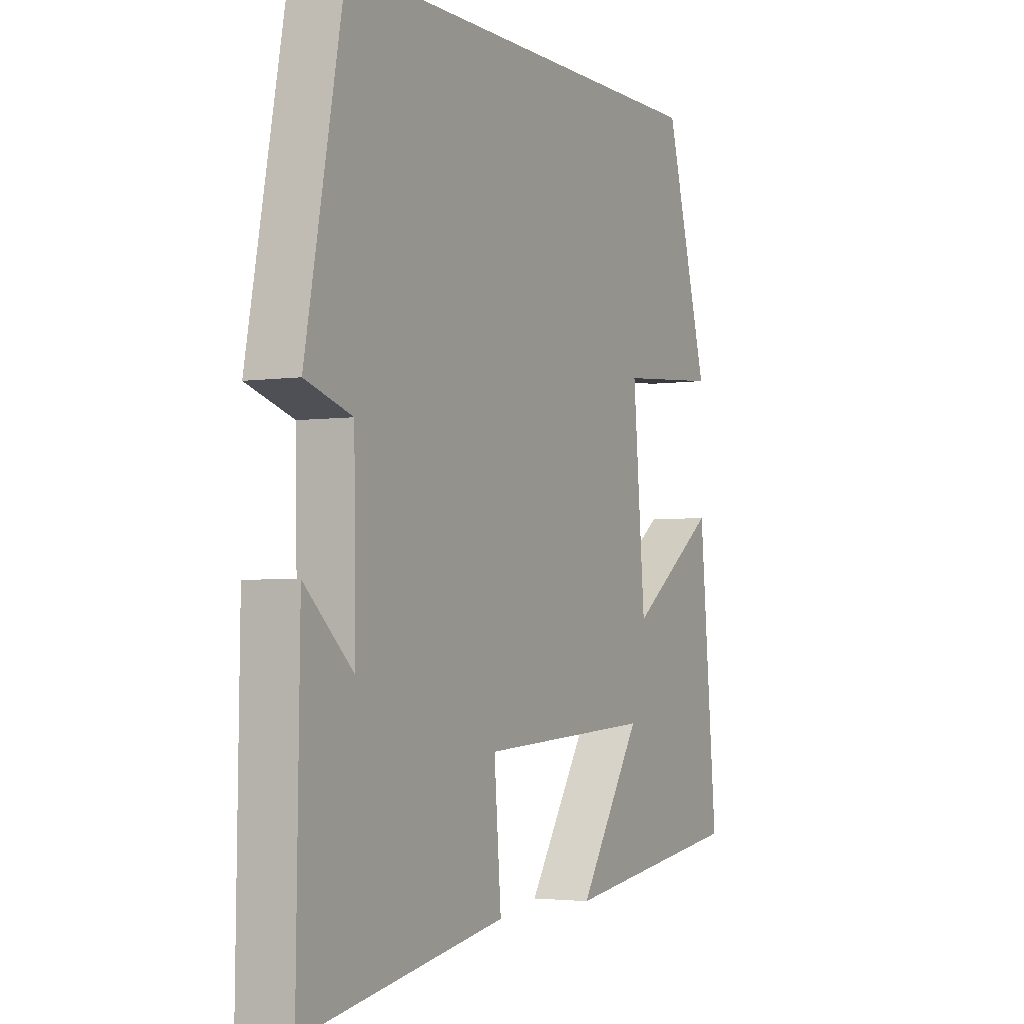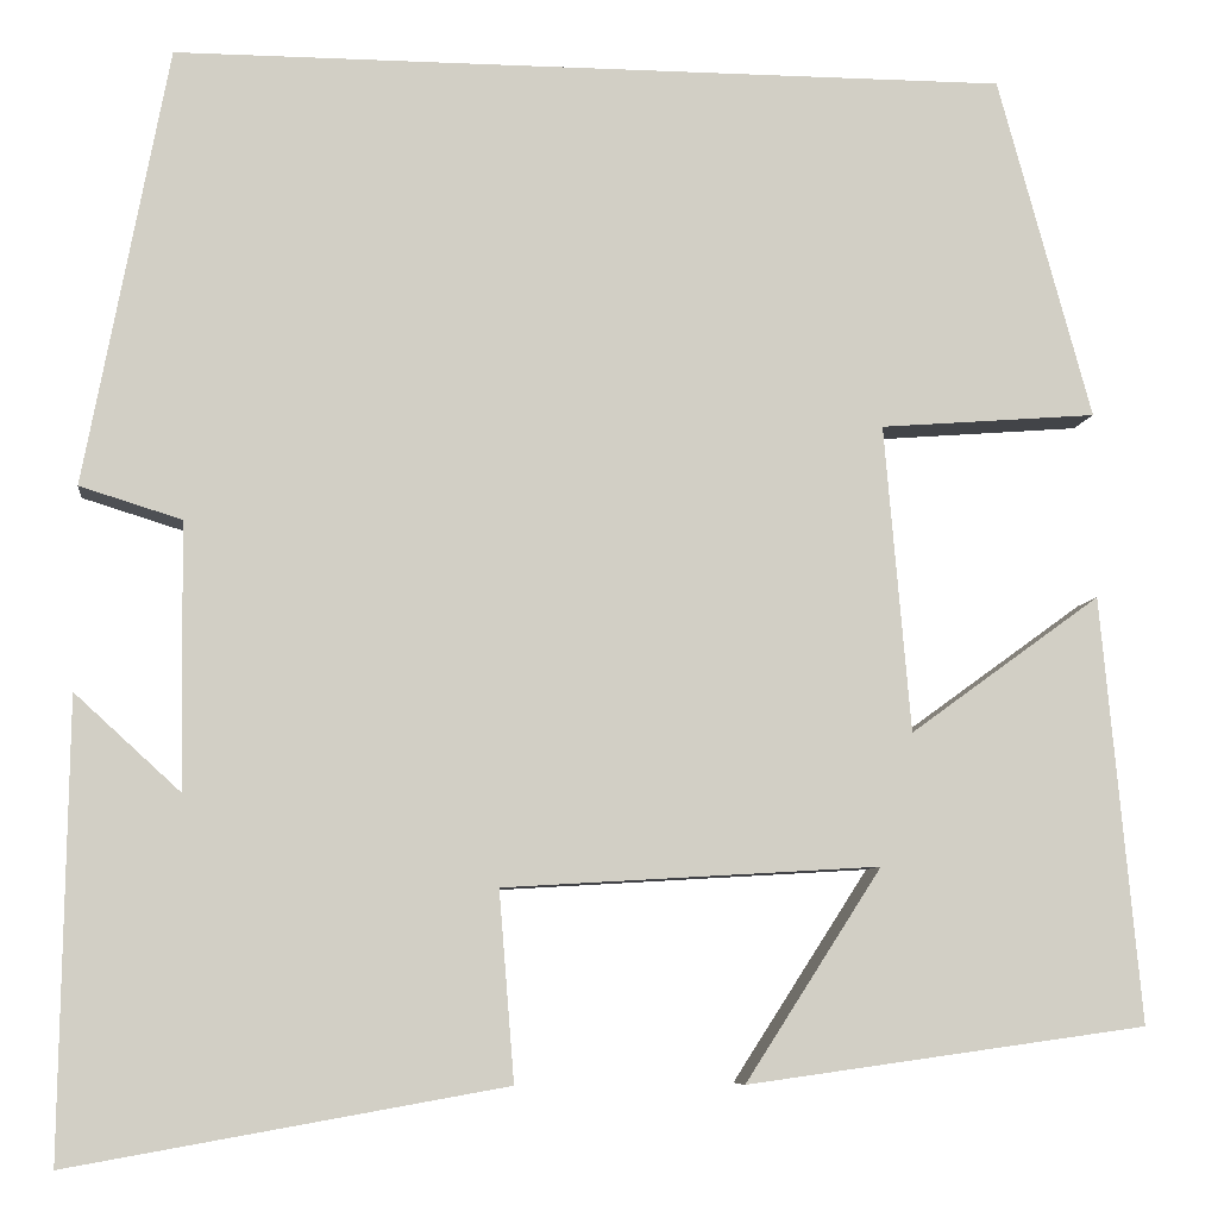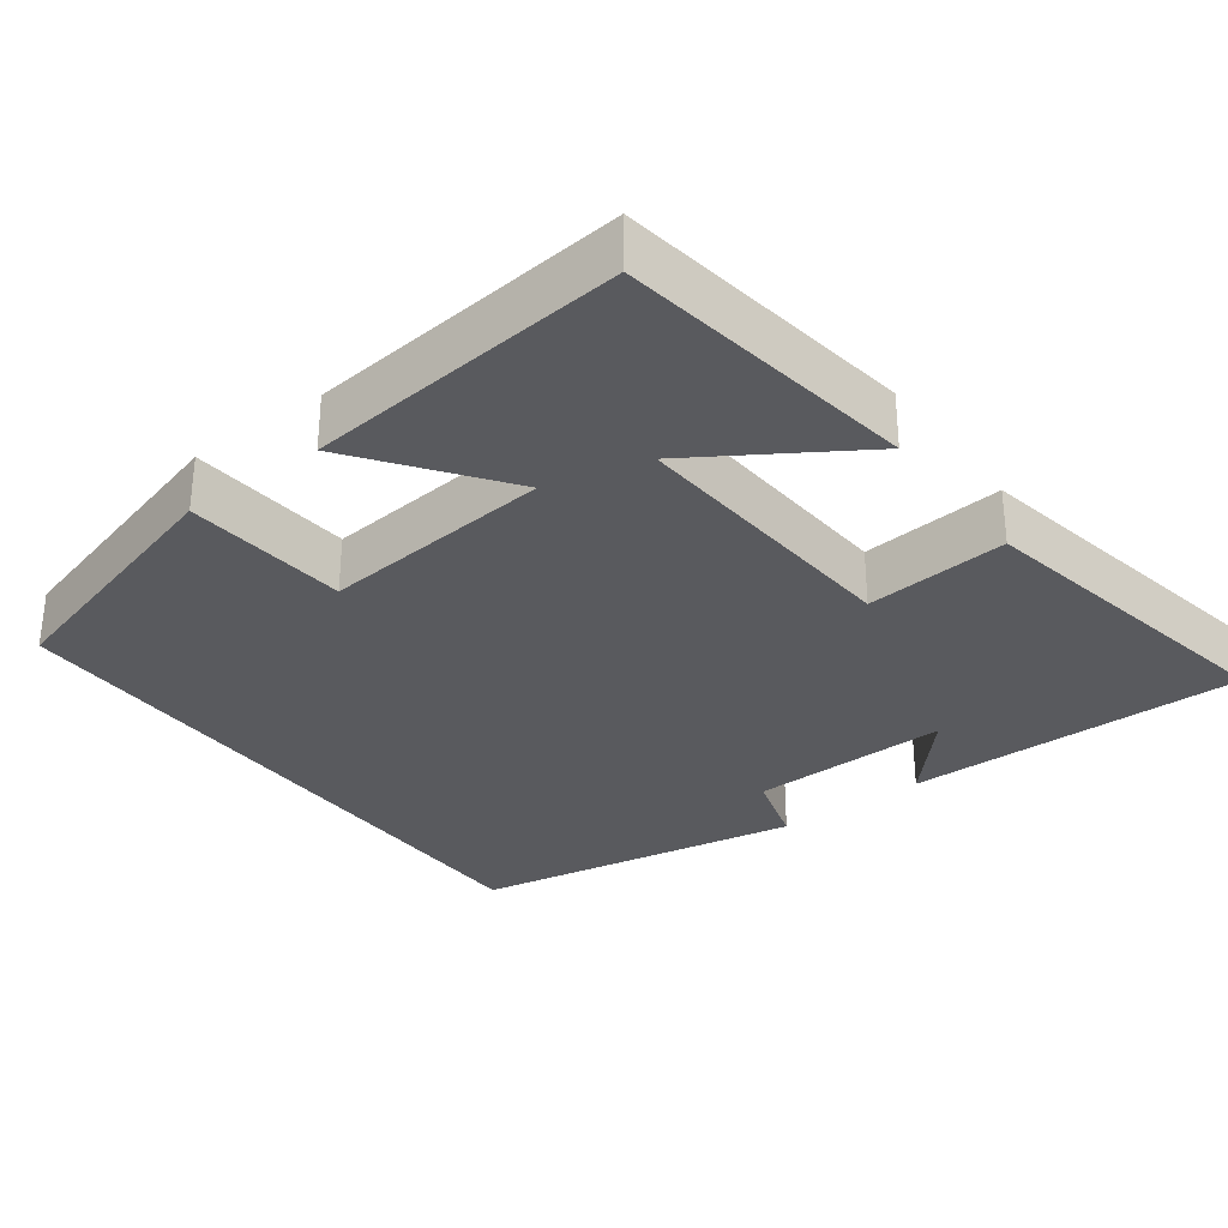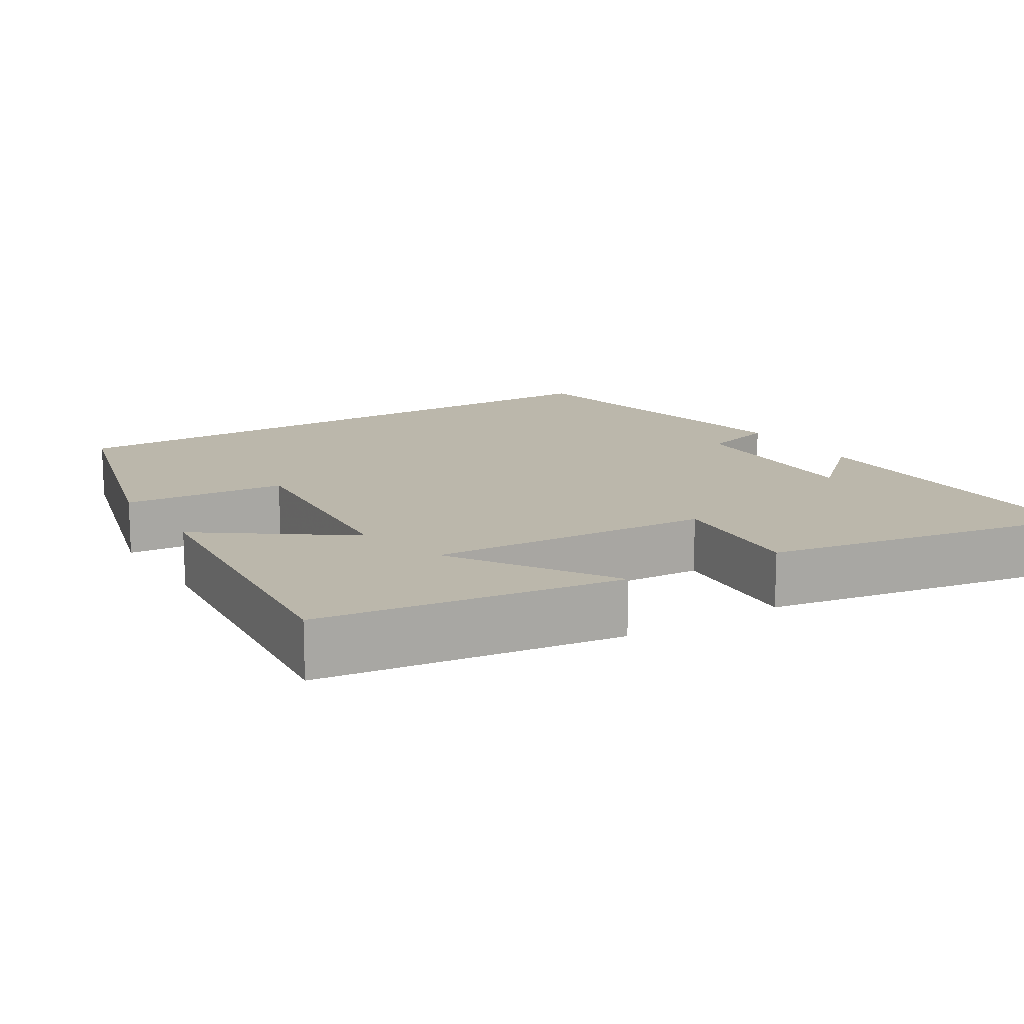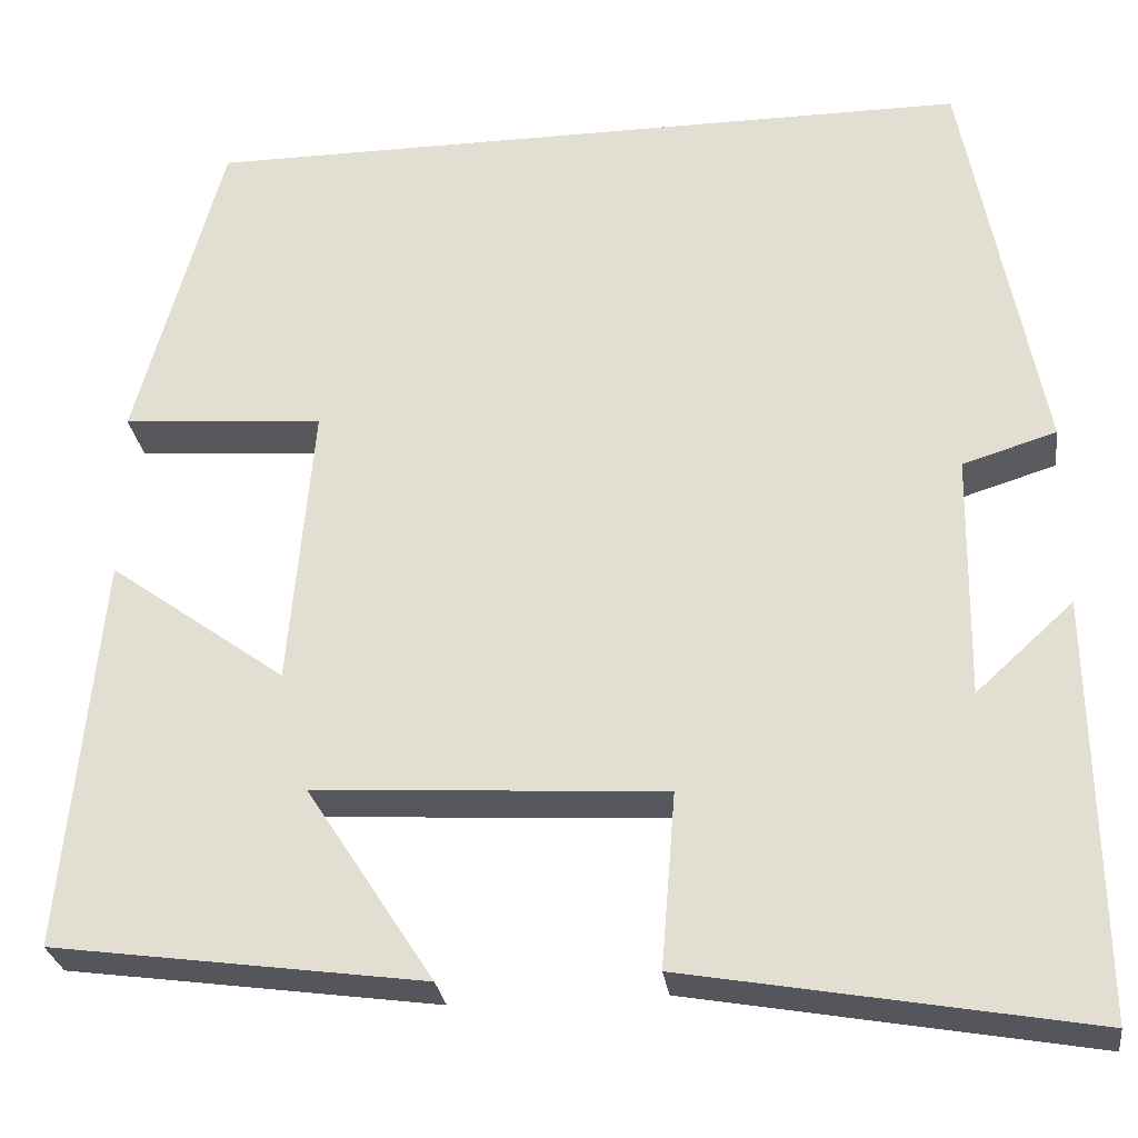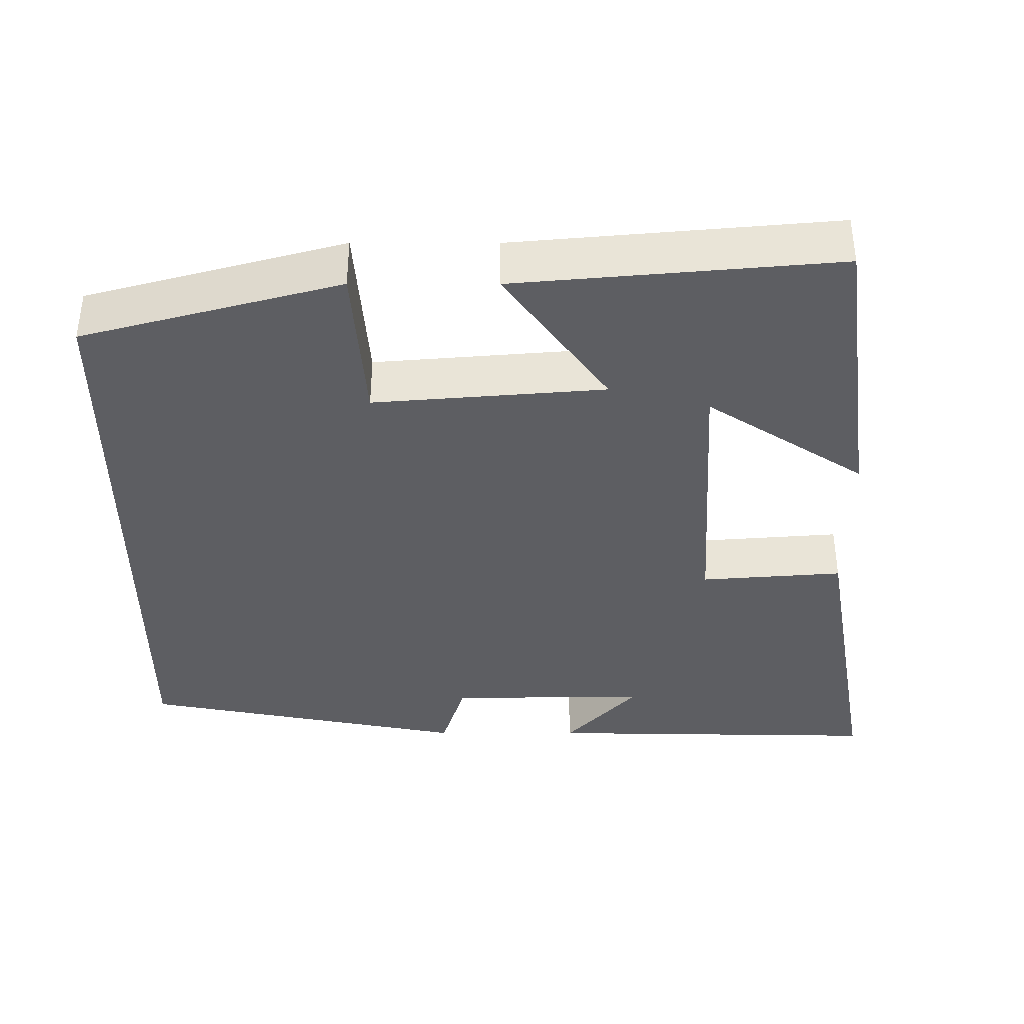
<metadata>
{"format":"obj","ext":"obj","renderer":"f3d","projection":"perspective","resolution":1024,"background":"white","views":[{"elev":-3.2,"azim":-62.6,"up":"+Z"},{"elev":-7.5,"azim":-7.0,"up":"+Z"},{"elev":-31.6,"azim":127.1,"up":"+Y"},{"elev":14.2,"azim":148.1,"up":"+Y"},{"elev":-27.9,"azim":-172.3,"up":"+Z"},{"elev":-38.4,"azim":89.9,"up":"+Y"}]}
</metadata>
<code>
v 0.539 0.07 -0.445
v 0.143 0.07 -0.5
v 0.278 0.07 -0.291
v -0.094 0.07 -0.313
v -0.079 0.07 -0.5
v -0.507 0.07 -0.576
v -0.5 0.07 -0.13
v -0.396 0.07 -0.225
v -0.4 0.07 0.037
v -0.5 0.07 0.068
v -0.418 0.07 0.5
v 0.407 0.07 0.5
v 0.5 0.07 0.161
v 0.285 0.07 0.144
v 0.311 0.07 -0.16
v 0.5 0.07 -0.023
v 0.539 0 -0.445
v 0.143 0 -0.5
v 0.278 0 -0.291
v -0.094 0 -0.313
v -0.079 0 -0.5
v -0.507 0 -0.576
v -0.5 0 -0.13
v -0.396 0 -0.225
v -0.4 0 0.037
v -0.5 0 0.068
v -0.418 0 0.5
v 0.407 0 0.5
v 0.5 0 0.161
v 0.285 0 0.144
v 0.311 0 -0.16
v 0.5 0 -0.023
f 15 16 1
f 11 12 13 14
f 11 14 15
f 10 11 15
f 9 10 15
f 8 9 15
f 6 7 8
f 4 5 6 8
f 3 4 8 15
f 1 2 3
f 1 3 15
f 17 32 31
f 30 29 28 27
f 31 30 27
f 31 27 26
f 31 26 25
f 31 25 24
f 24 23 22
f 24 22 21 20
f 31 24 20 19
f 19 18 17
f 31 19 17
f 1 17 18 2
f 2 18 19 3
f 3 19 20 4
f 4 20 21 5
f 5 21 22 6
f 6 22 23 7
f 7 23 24 8
f 8 24 25 9
f 9 25 26 10
f 10 26 27 11
f 11 27 28 12
f 12 28 29 13
f 13 29 30 14
f 14 30 31 15
f 15 31 32 16
f 16 32 17 1

</code>
